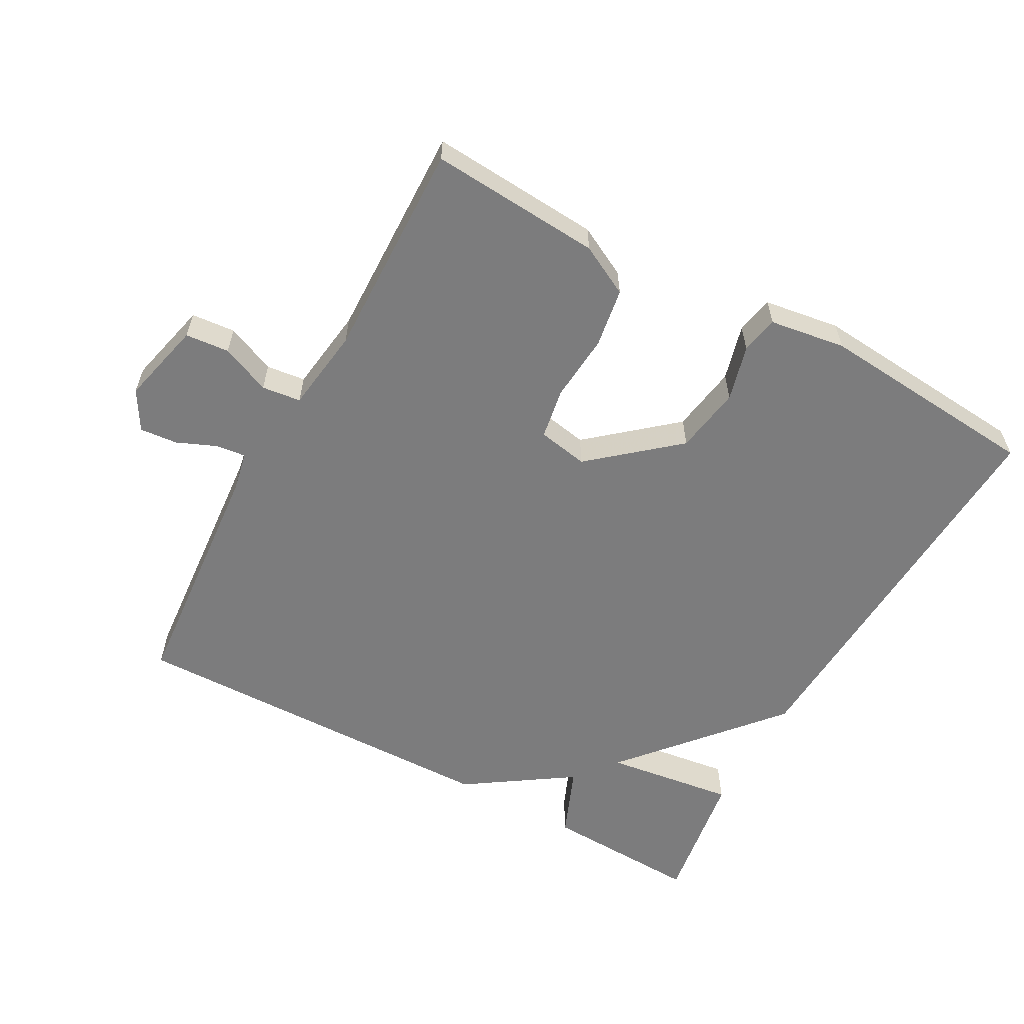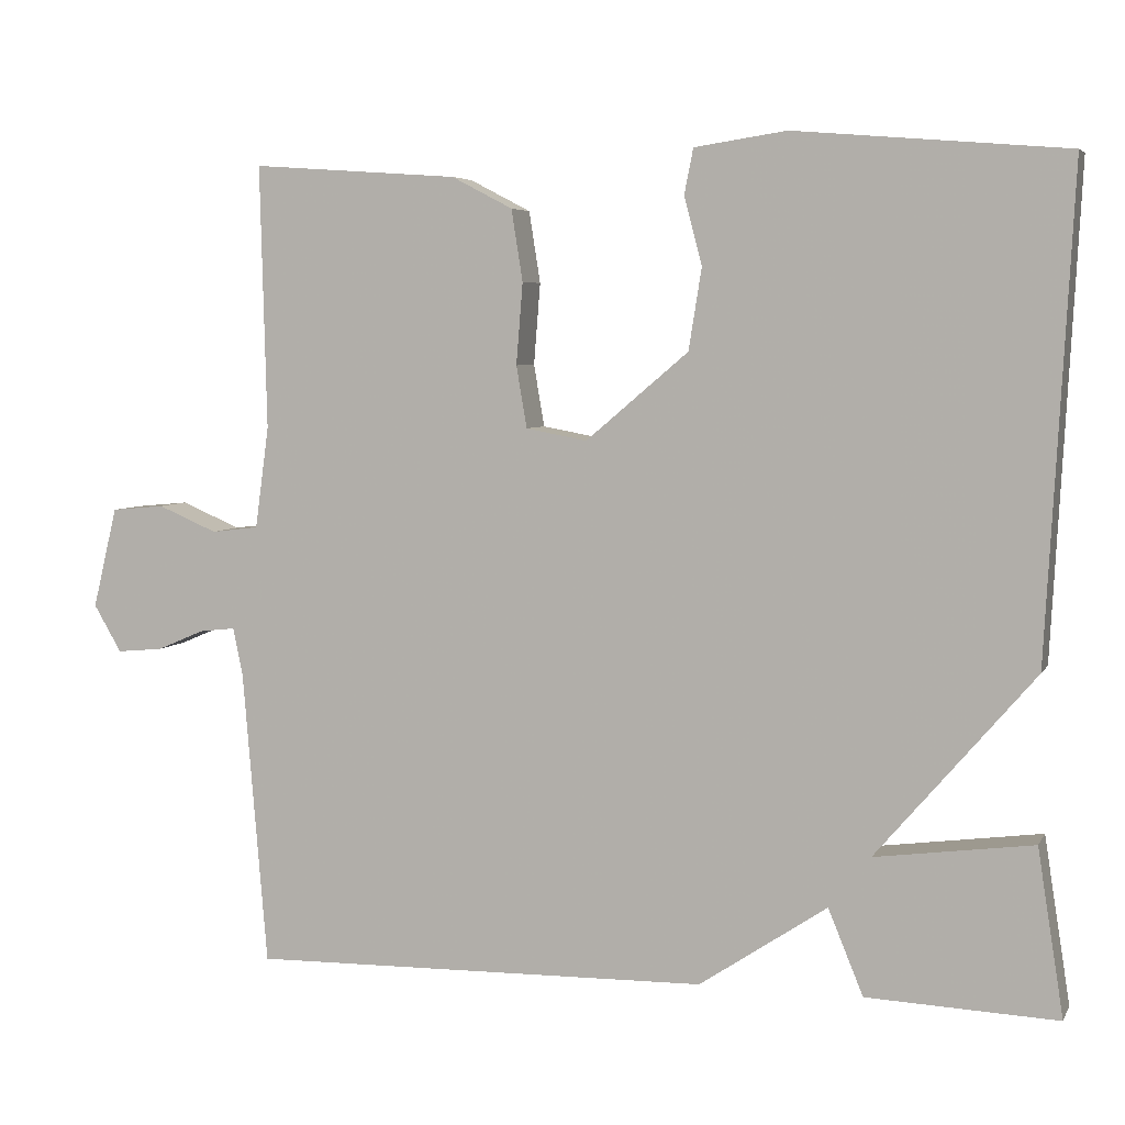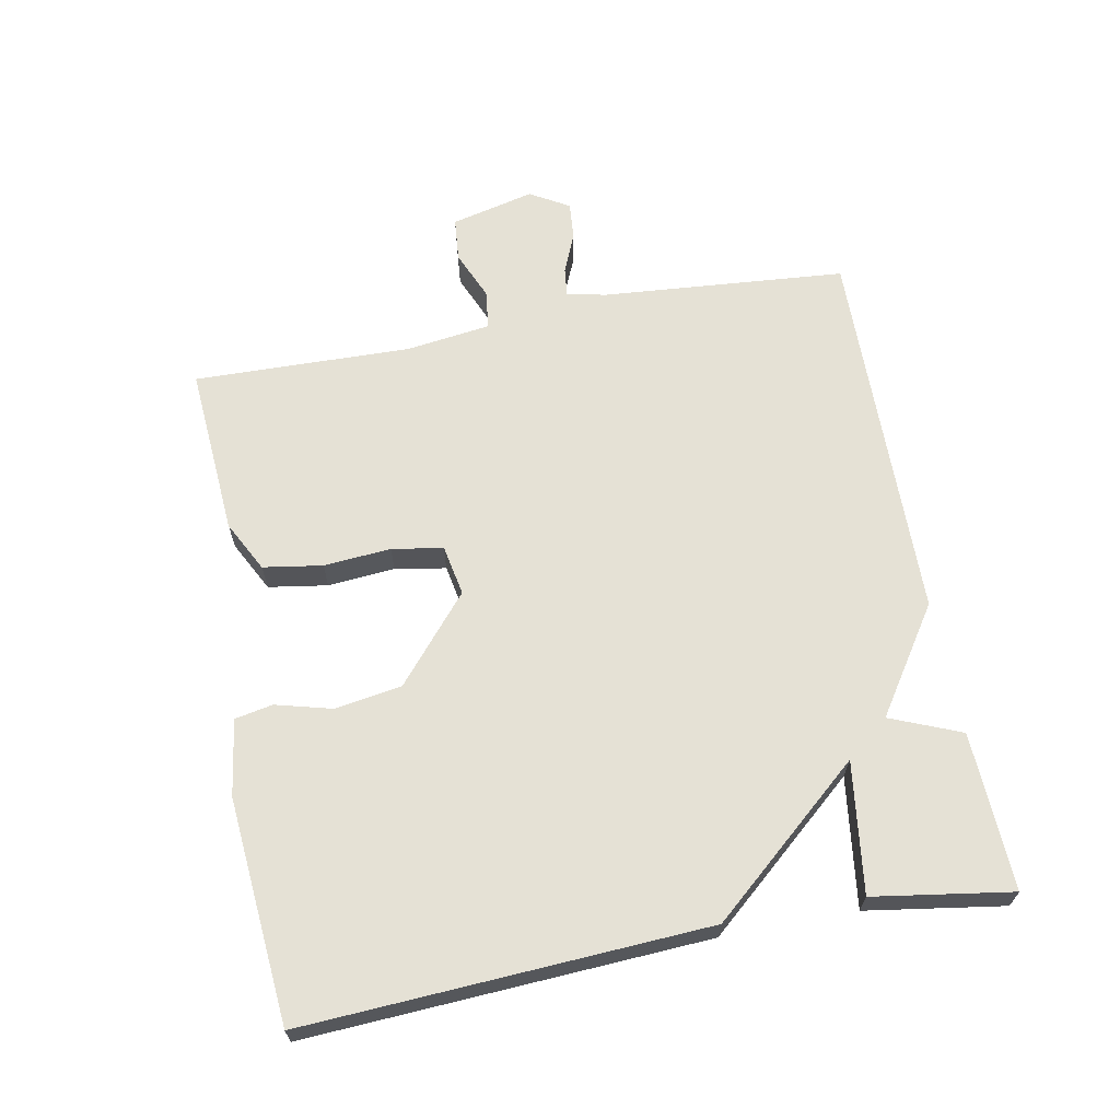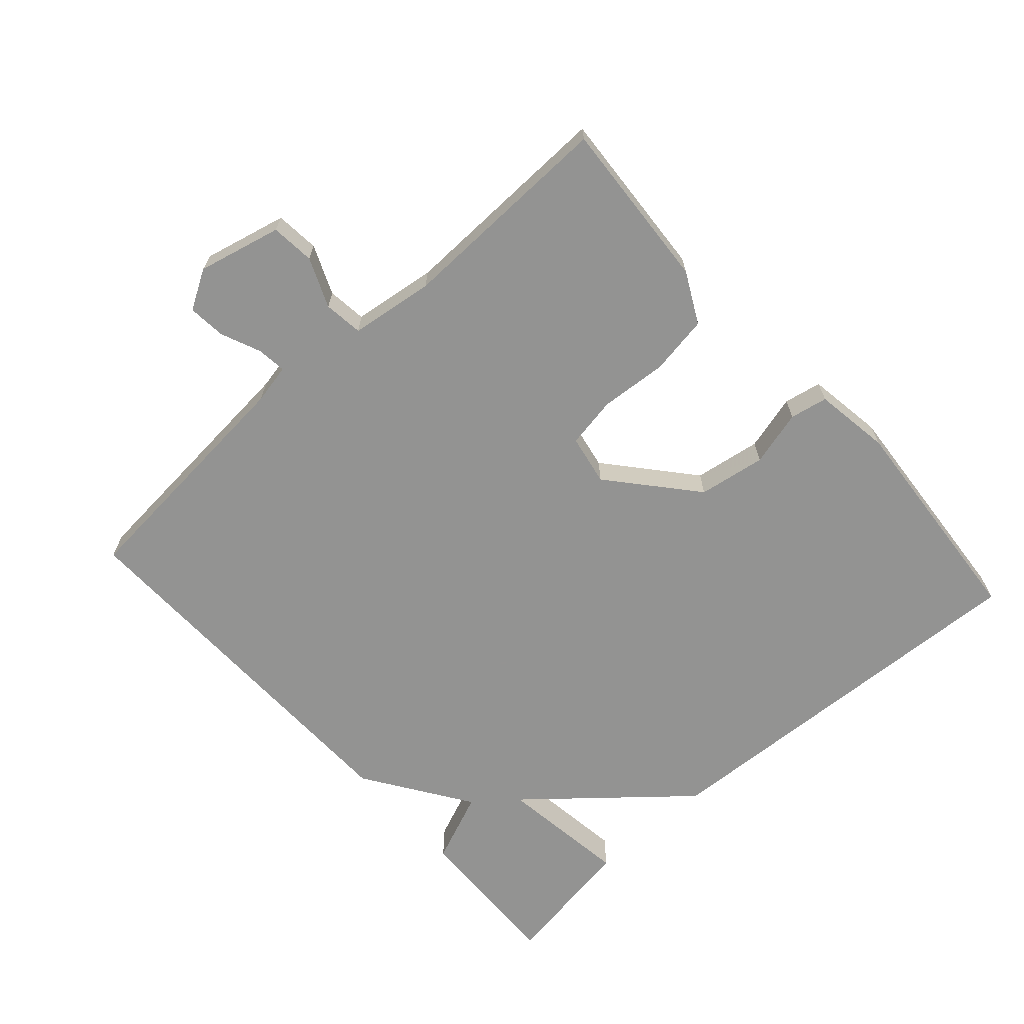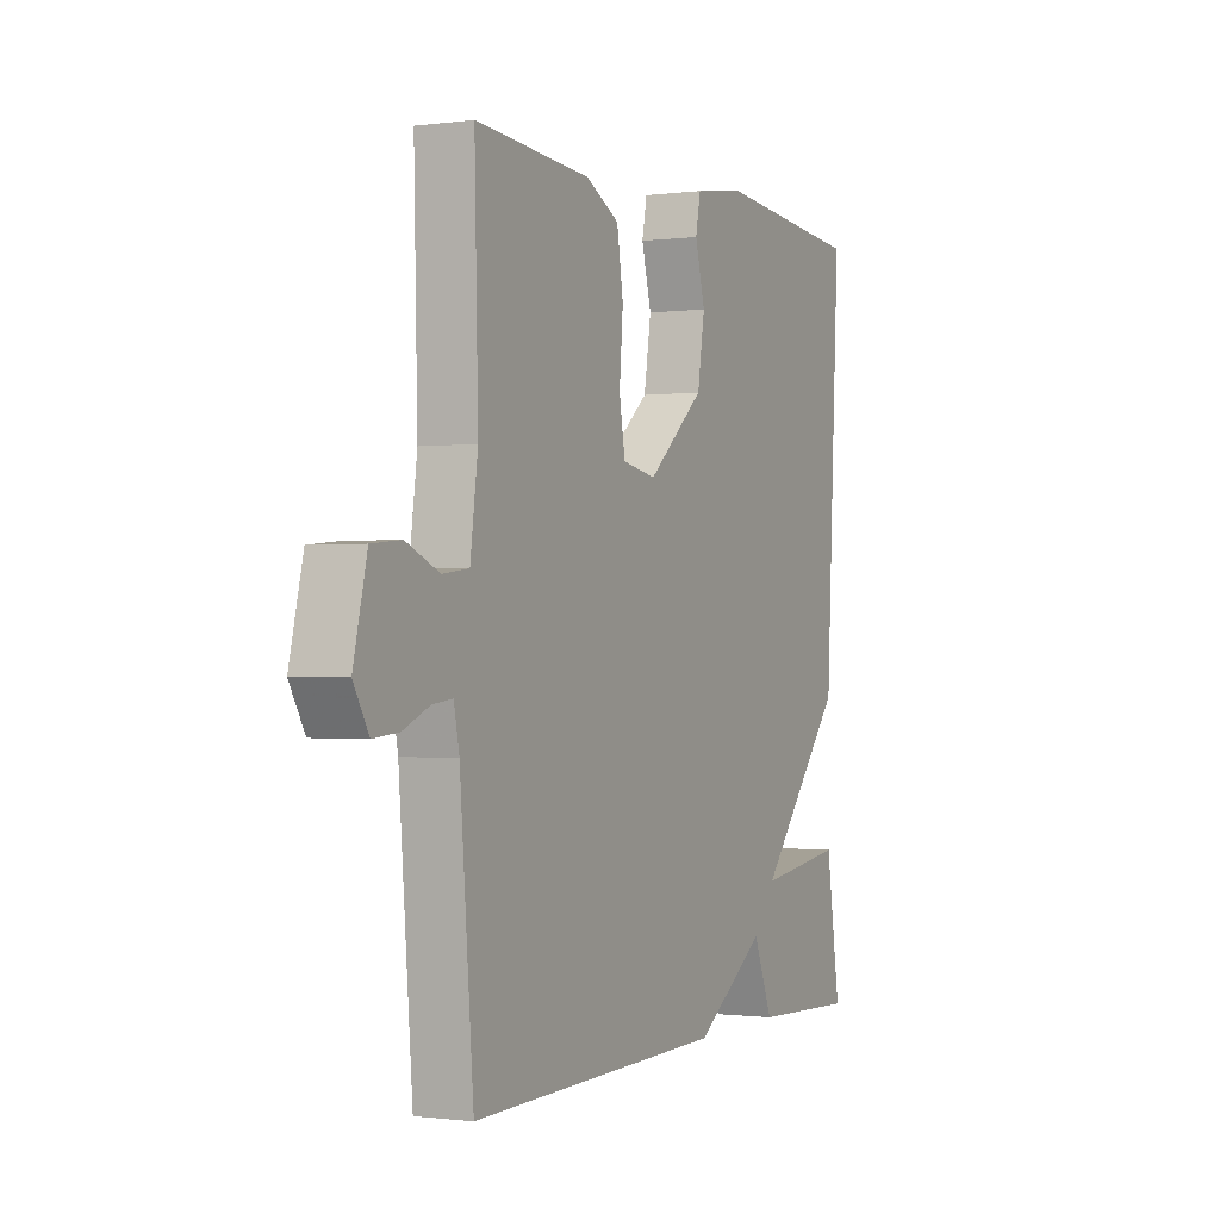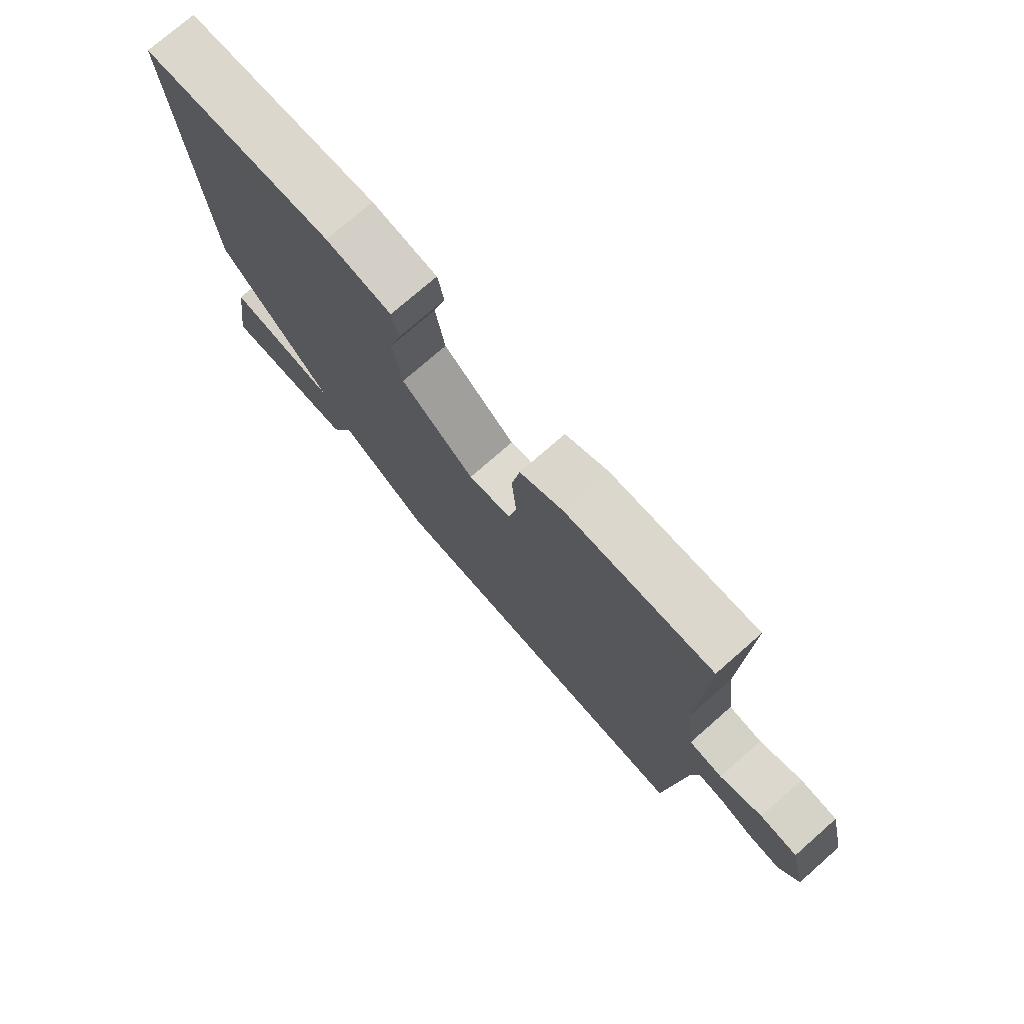
<metadata>
{"format":"obj","ext":"obj","renderer":"f3d","projection":"perspective","resolution":1024,"background":"white","views":[{"elev":-58.8,"azim":-28.8,"up":"+Y"},{"elev":5.2,"azim":17.1,"up":"+Z"},{"elev":65.1,"azim":79.2,"up":"+Y"},{"elev":-66.7,"azim":-48.0,"up":"+Y"},{"elev":-0.7,"azim":-64.1,"up":"+Z"},{"elev":75.5,"azim":-131.2,"up":"+Z"}]}
</metadata>
<code>
v 0.5 0.07 -0.5
v 0.266 0.07 -0.49
v 0.223 0.07 -0.385
v 0.066 0.07 -0.49
v -0.5 0.07 -0.5
v -0.53 0.07 -0.137
v -0.542 0.07 -0.078
v -0.586 0.07 -0.083
v -0.645 0.07 -0.108
v -0.701 0.07 -0.113
v -0.735 0.07 -0.055
v -0.705 0.07 0.069
v -0.64 0.07 0.075
v -0.567 0.07 0.044
v -0.509 0.07 0.051
v -0.492 0.07 0.176
v -0.5 0.07 0.5
v -0.246 0.07 0.482
v -0.171 0.07 0.443
v -0.157 0.07 0.355
v -0.165 0.07 0.255
v -0.152 0.07 0.179
v -0.077 0.07 0.165
v 0.049 0.07 0.272
v 0.065 0.07 0.372
v 0.043 0.07 0.455
v 0.054 0.07 0.511
v 0.167 0.07 0.528
v 0.5 0.07 0.5
v 0.468 0.07 -0.095
v 0.274 0.07 -0.321
v 0.468 0.07 -0.295
v 0.5 0 -0.5
v 0.266 0 -0.49
v 0.223 0 -0.385
v 0.066 0 -0.49
v -0.5 0 -0.5
v -0.53 0 -0.137
v -0.542 0 -0.078
v -0.586 0 -0.083
v -0.645 0 -0.108
v -0.701 0 -0.113
v -0.735 0 -0.055
v -0.705 0 0.069
v -0.64 0 0.075
v -0.567 0 0.044
v -0.509 0 0.051
v -0.492 0 0.176
v -0.5 0 0.5
v -0.246 0 0.482
v -0.171 0 0.443
v -0.157 0 0.355
v -0.165 0 0.255
v -0.152 0 0.179
v -0.077 0 0.165
v 0.049 0 0.272
v 0.065 0 0.372
v 0.043 0 0.455
v 0.054 0 0.511
v 0.167 0 0.528
v 0.5 0 0.5
v 0.468 0 -0.095
v 0.274 0 -0.321
v 0.468 0 -0.295
f 1 2 3
f 32 1 3
f 31 32 3
f 29 30 31
f 28 29 31
f 27 28 31
f 26 27 31
f 25 26 31
f 31 3 4
f 25 31 4
f 24 25 4
f 23 24 4 5
f 22 23 5 6
f 21 22 6 7
f 19 20 21
f 18 19 21
f 17 18 21
f 16 17 21
f 15 16 21
f 15 21 7 8
f 9 10 11
f 8 9 11
f 15 8 11
f 14 15 11
f 11 12 13 14
f 35 34 33
f 35 33 64
f 35 64 63
f 63 62 61
f 63 61 60
f 63 60 59
f 63 59 58
f 63 58 57
f 36 35 63
f 36 63 57
f 36 57 56
f 37 36 56 55
f 38 37 55 54
f 39 38 54 53
f 53 52 51
f 53 51 50
f 53 50 49
f 53 49 48
f 53 48 47
f 40 39 53 47
f 43 42 41
f 43 41 40
f 43 40 47
f 43 47 46
f 46 45 44 43
f 1 33 34 2
f 2 34 35 3
f 3 35 36 4
f 4 36 37 5
f 5 37 38 6
f 6 38 39 7
f 7 39 40 8
f 8 40 41 9
f 9 41 42 10
f 10 42 43 11
f 11 43 44 12
f 12 44 45 13
f 13 45 46 14
f 14 46 47 15
f 15 47 48 16
f 16 48 49 17
f 17 49 50 18
f 18 50 51 19
f 19 51 52 20
f 20 52 53 21
f 21 53 54 22
f 22 54 55 23
f 23 55 56 24
f 24 56 57 25
f 25 57 58 26
f 26 58 59 27
f 27 59 60 28
f 28 60 61 29
f 29 61 62 30
f 30 62 63 31
f 31 63 64 32
f 32 64 33 1

</code>
